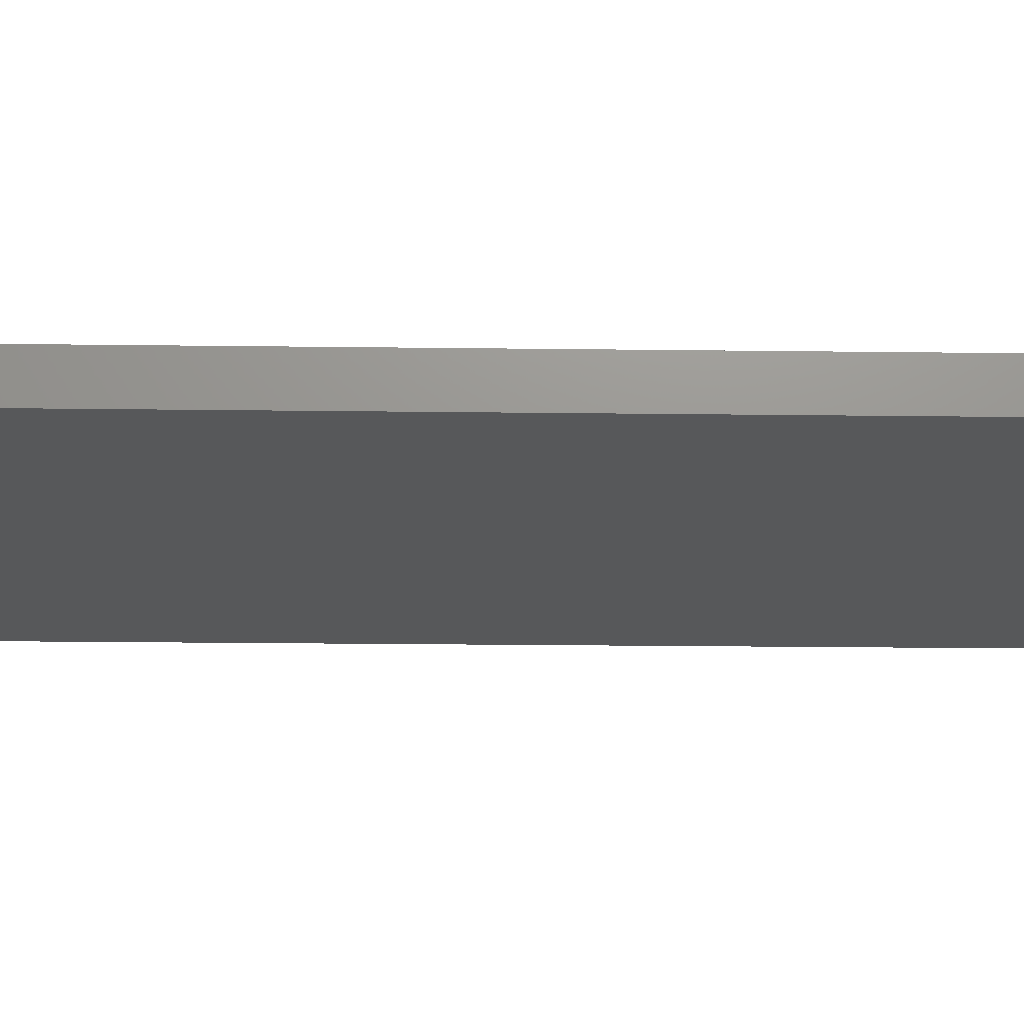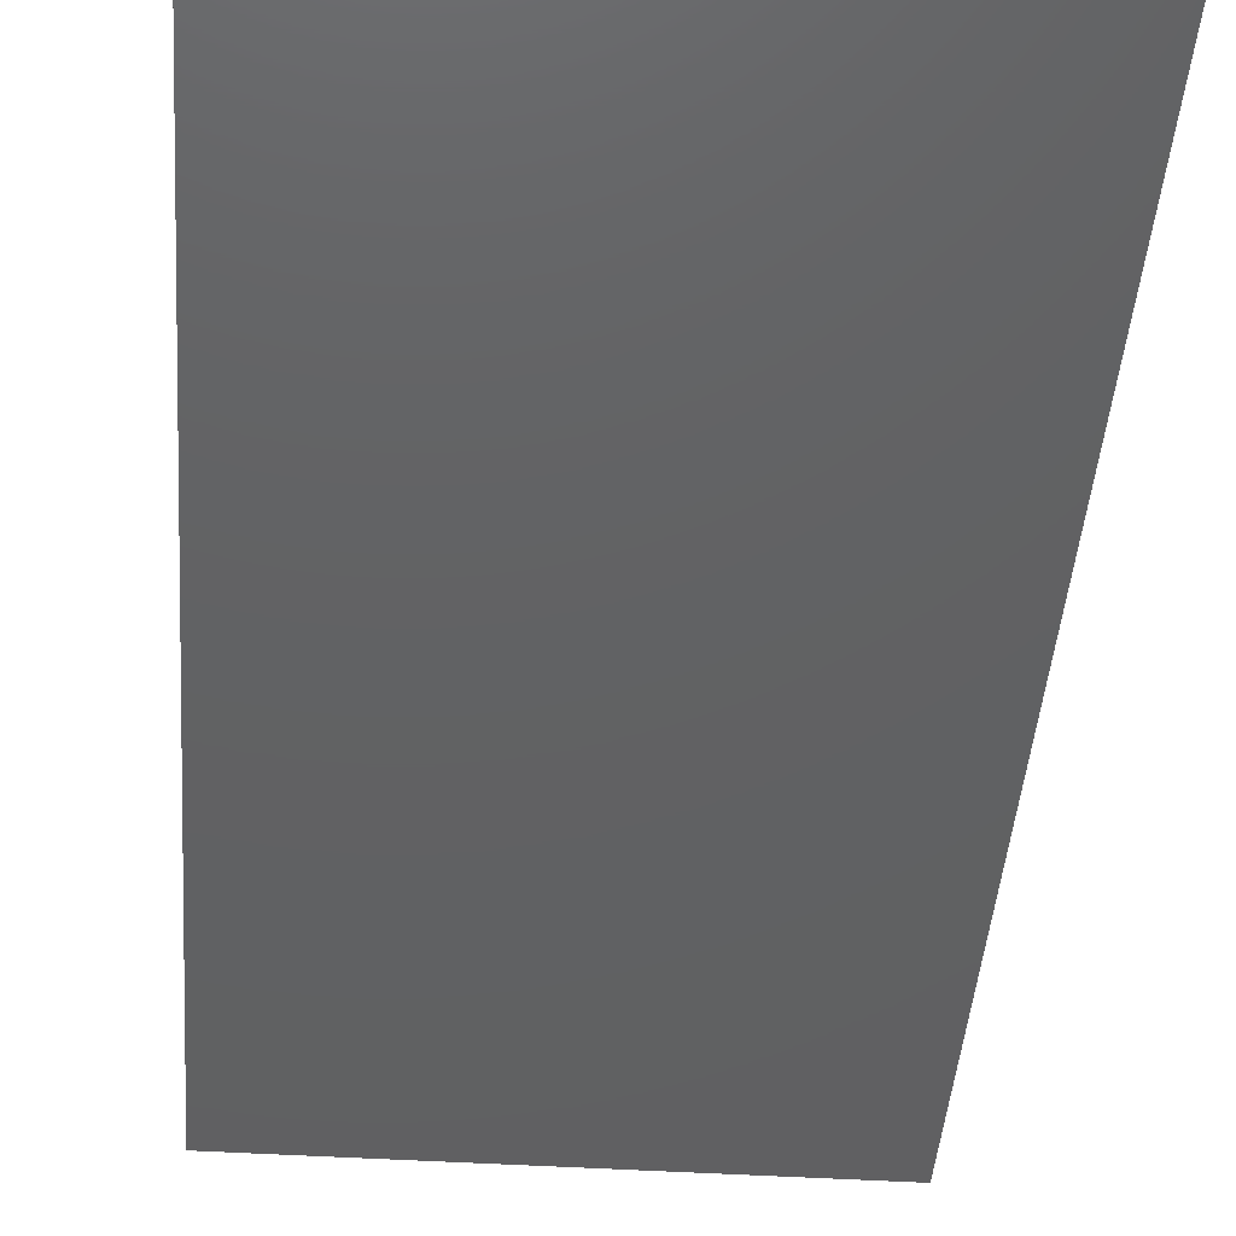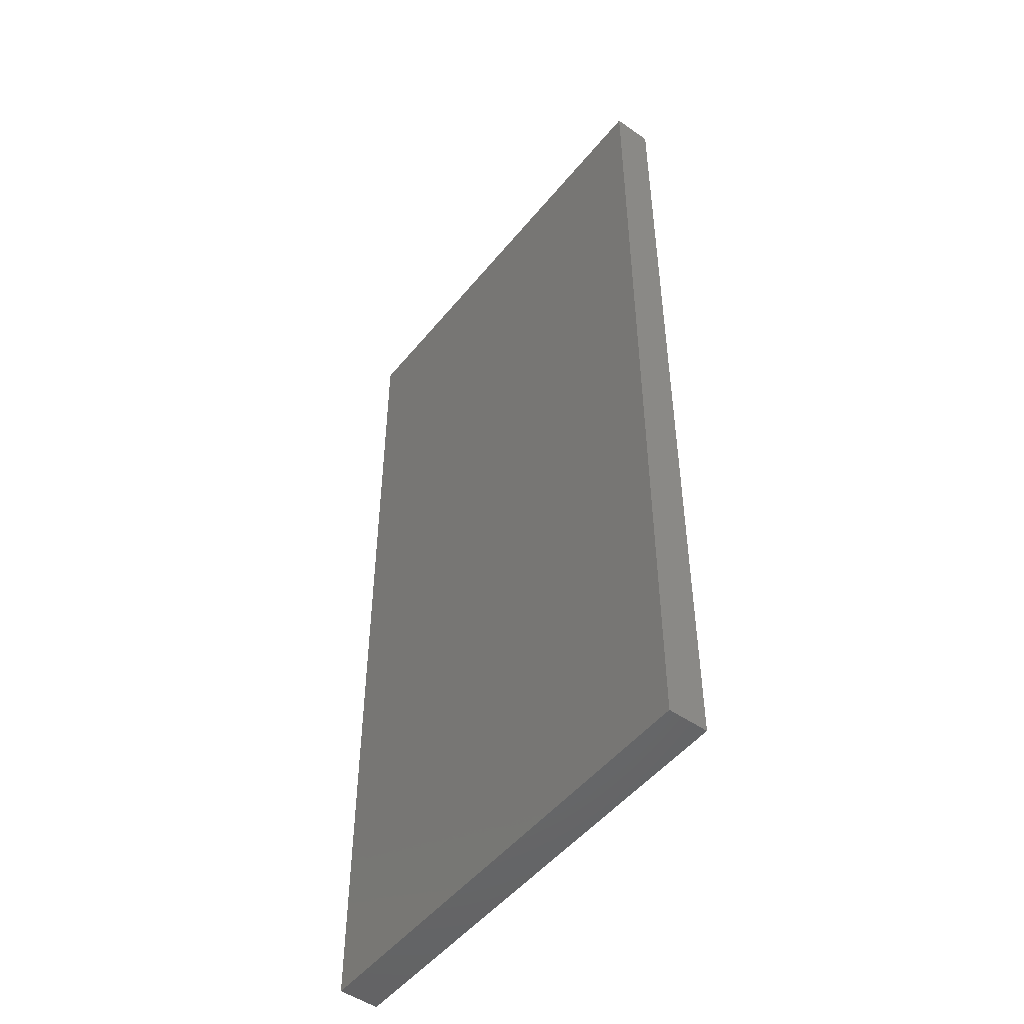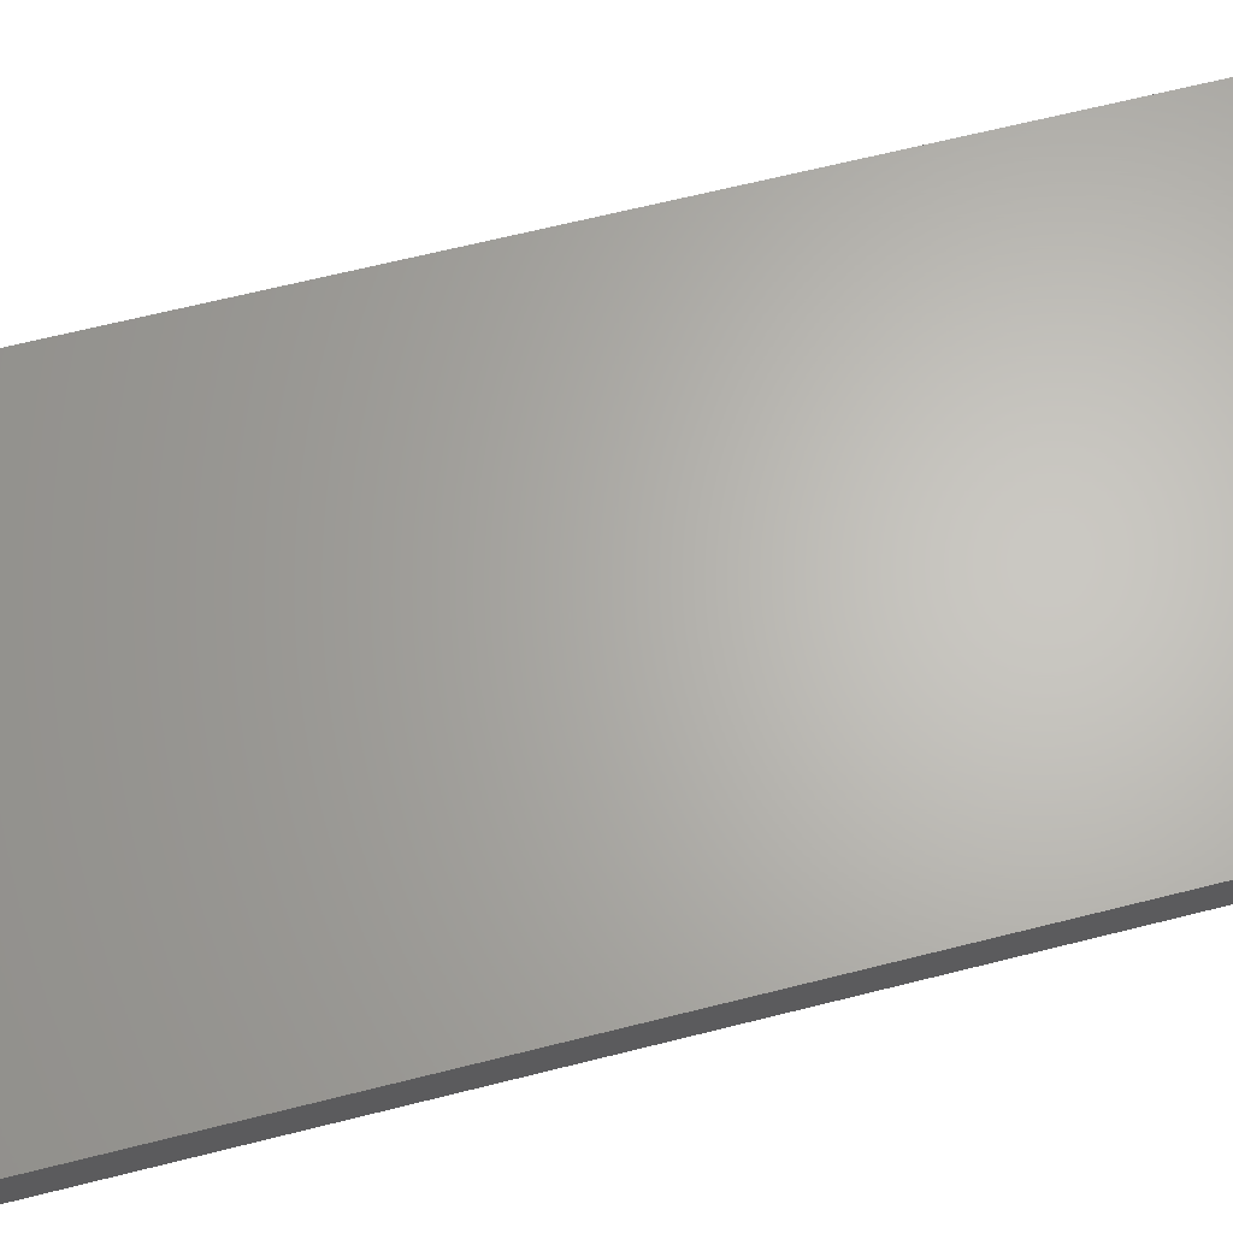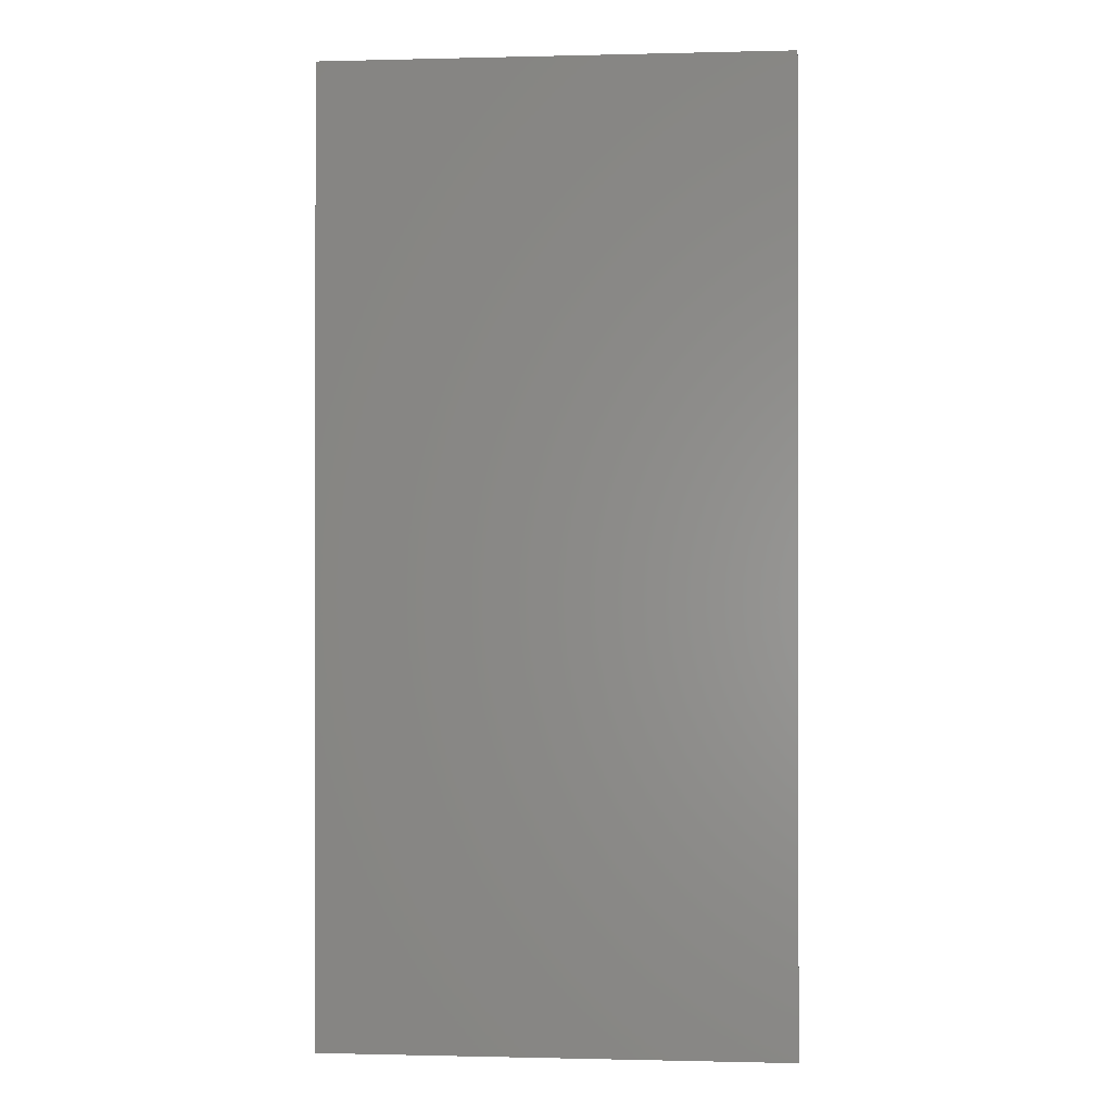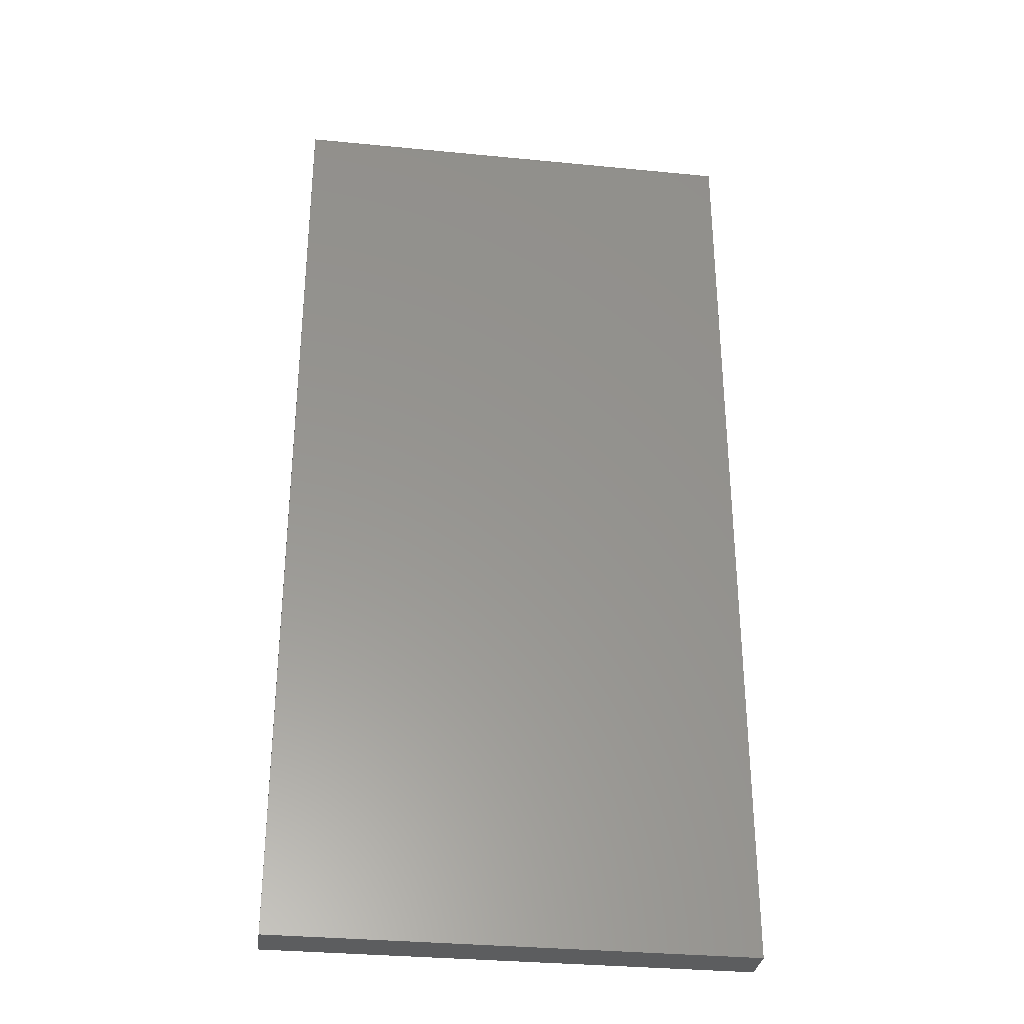
<metadata>
{"format":"stl","ext":"stl","renderer":"f3d","projection":"perspective","resolution":1024,"background":"white","views":[{"elev":-19.1,"azim":88.6,"up":"+Z"},{"elev":-43.2,"azim":175.7,"up":"+Z"},{"elev":-50.0,"azim":-127.5,"up":"+Y"},{"elev":65.1,"azim":75.7,"up":"+Z"},{"elev":-0.6,"azim":-174.6,"up":"+Y"},{"elev":-32.1,"azim":-7.8,"up":"+Y"}]}
</metadata>
<code>
# stl→obj: 24 verts, 44 faces
v -0.2344 -0.75 0.05469
v 0.4049 -0.75 0.05469
v -0.2344 0.5625 0.05469
v 0.4049 0.5625 0.05469
v -0.2344 0.564 0.05454
v -0.2344 0.5668 0.05337
v -0.2344 0.5655 0.05409
v -0.2344 -0.75 0
v -0.2344 0.568 0.0524
v -0.2344 0.569 0.05122
v -0.2344 0.5697 0.04986
v -0.2344 0.5702 0.0484
v -0.2344 0.5703 0.04688
v -0.2344 0.5703 0
v 0.4049 0.5703 0.04688
v 0.4049 0.5703 0
v 0.4049 0.5668 0.05337
v 0.4049 0.569 0.05122
v 0.4049 0.568 0.0524
v 0.4049 -0.75 0
v 0.4049 0.5655 0.05409
v 0.4049 0.564 0.05454
v 0.4049 0.5702 0.0484
v 0.4049 0.5697 0.04986
f 1 2 3
f 3 2 4
f 3 5 6
f 6 5 7
f 8 1 3
f 8 3 6
f 8 6 9
f 8 9 10
f 8 10 11
f 8 11 12
f 8 12 13
f 8 13 14
f 15 16 13
f 13 16 14
f 17 18 19
f 4 2 20
f 16 18 17
f 16 17 21
f 16 21 22
f 16 22 4
f 16 4 20
f 18 16 15
f 18 15 23
f 18 23 24
f 15 13 23
f 23 13 12
f 23 12 24
f 24 12 11
f 24 11 18
f 18 11 10
f 18 10 19
f 19 10 9
f 19 9 17
f 17 9 6
f 17 6 21
f 21 6 7
f 21 7 22
f 22 7 5
f 22 5 4
f 4 5 3
f 8 14 20
f 20 14 16
f 1 8 2
f 2 8 20

</code>
